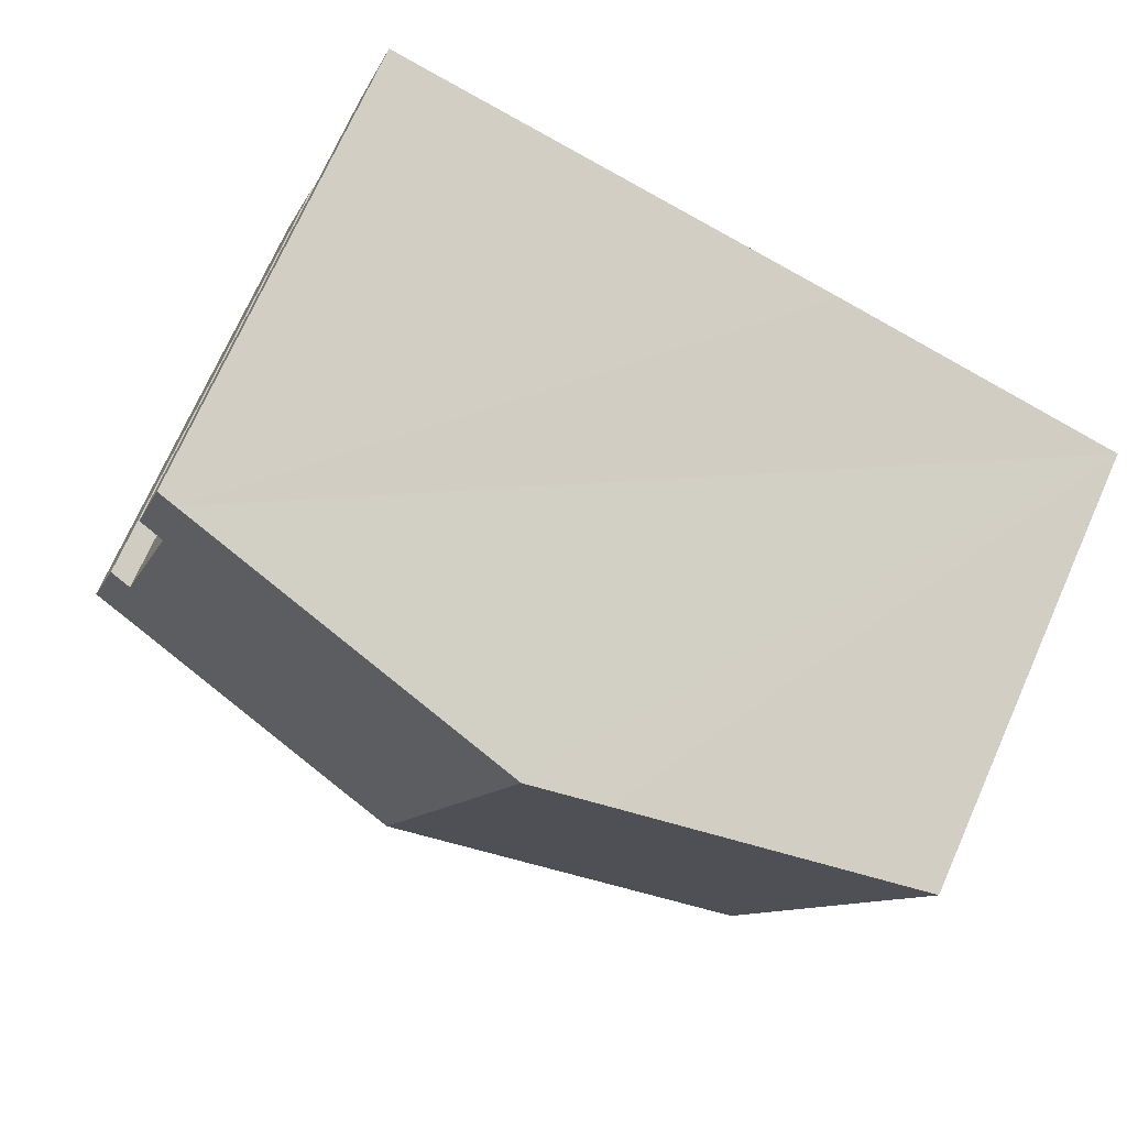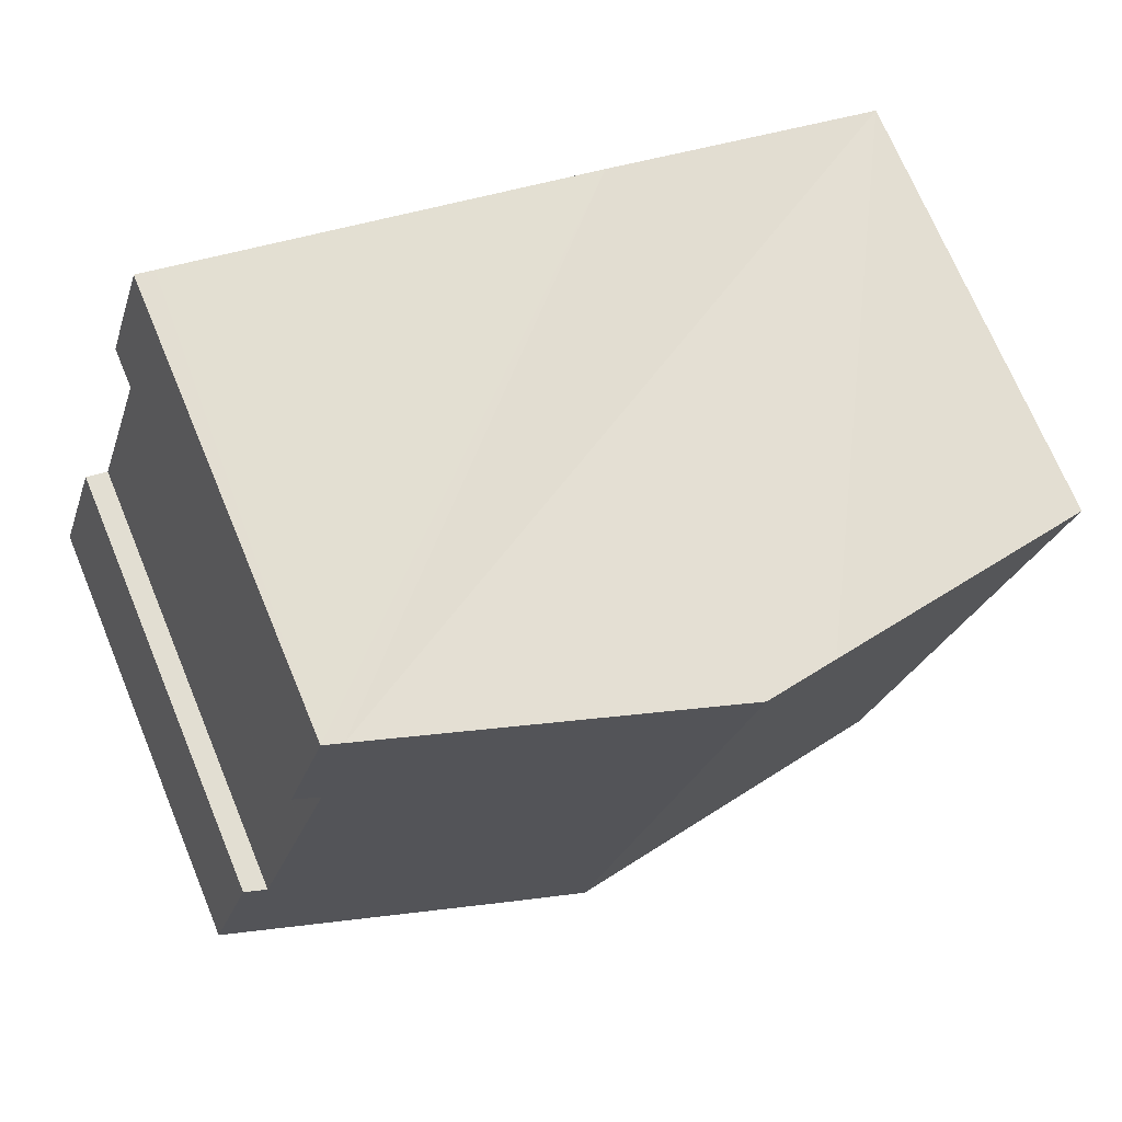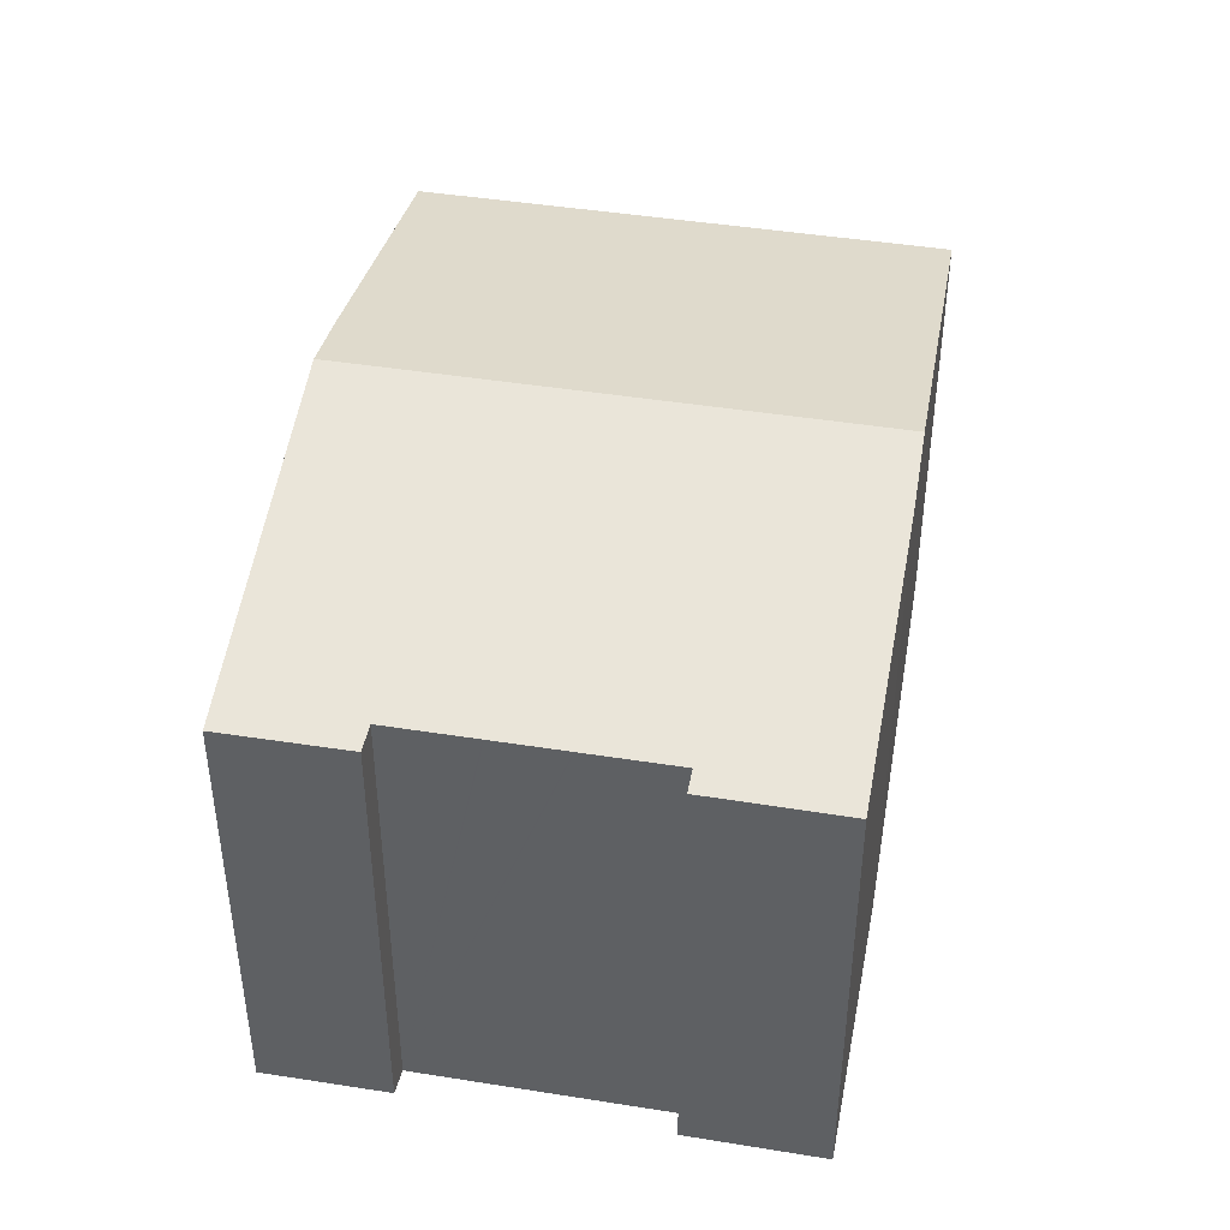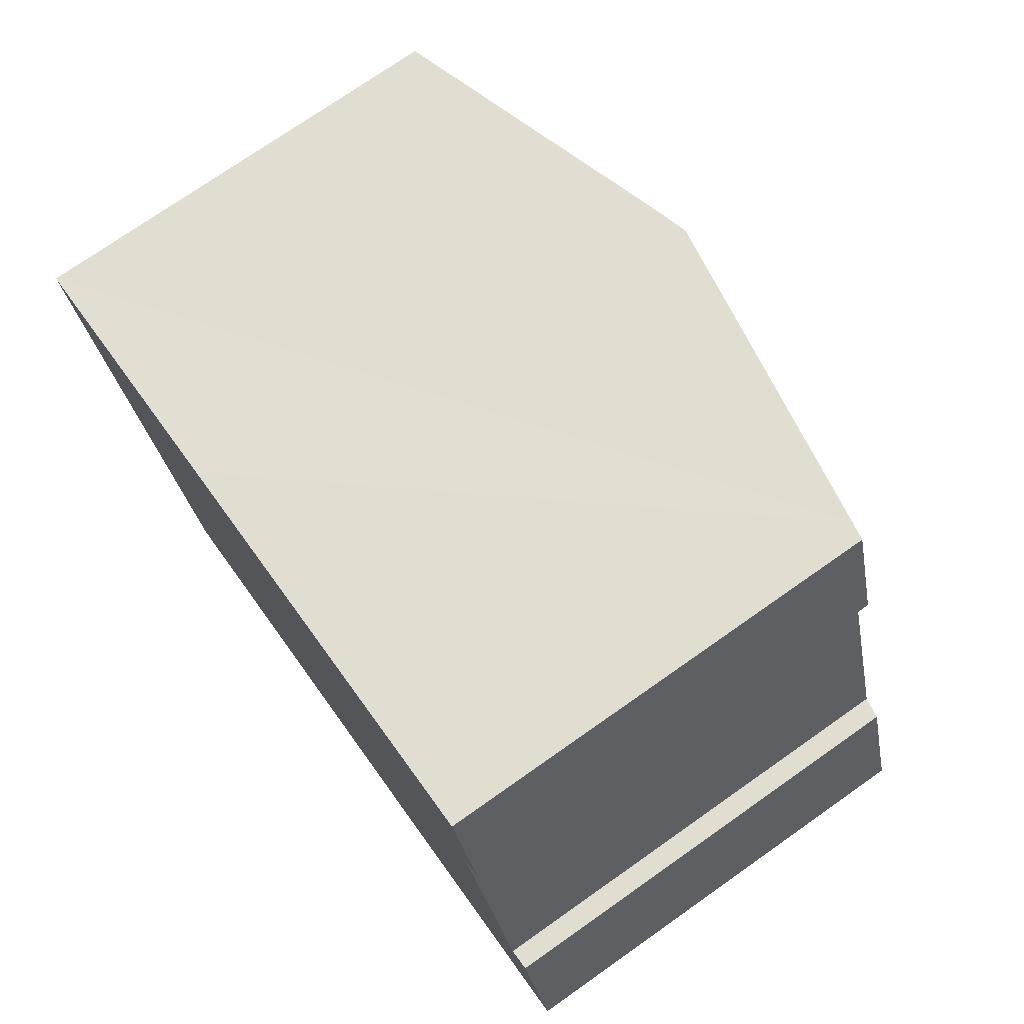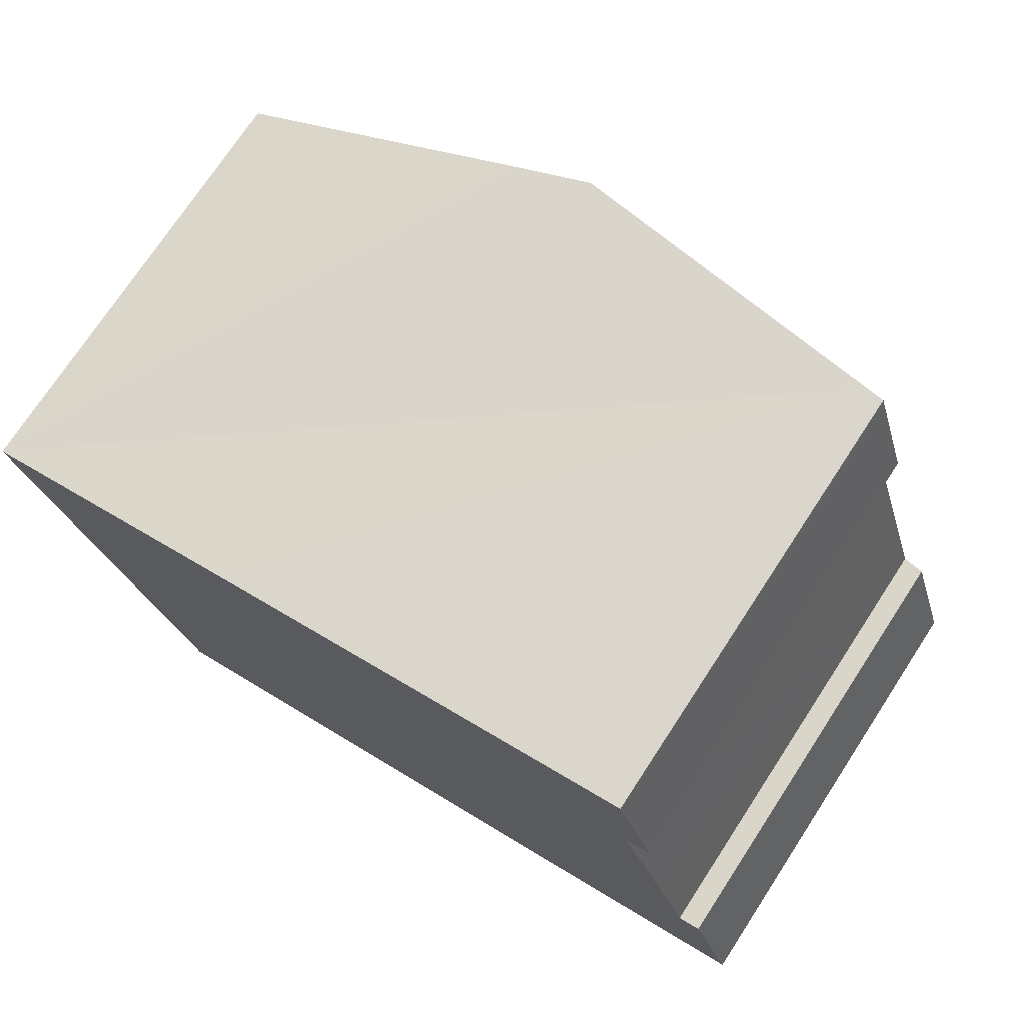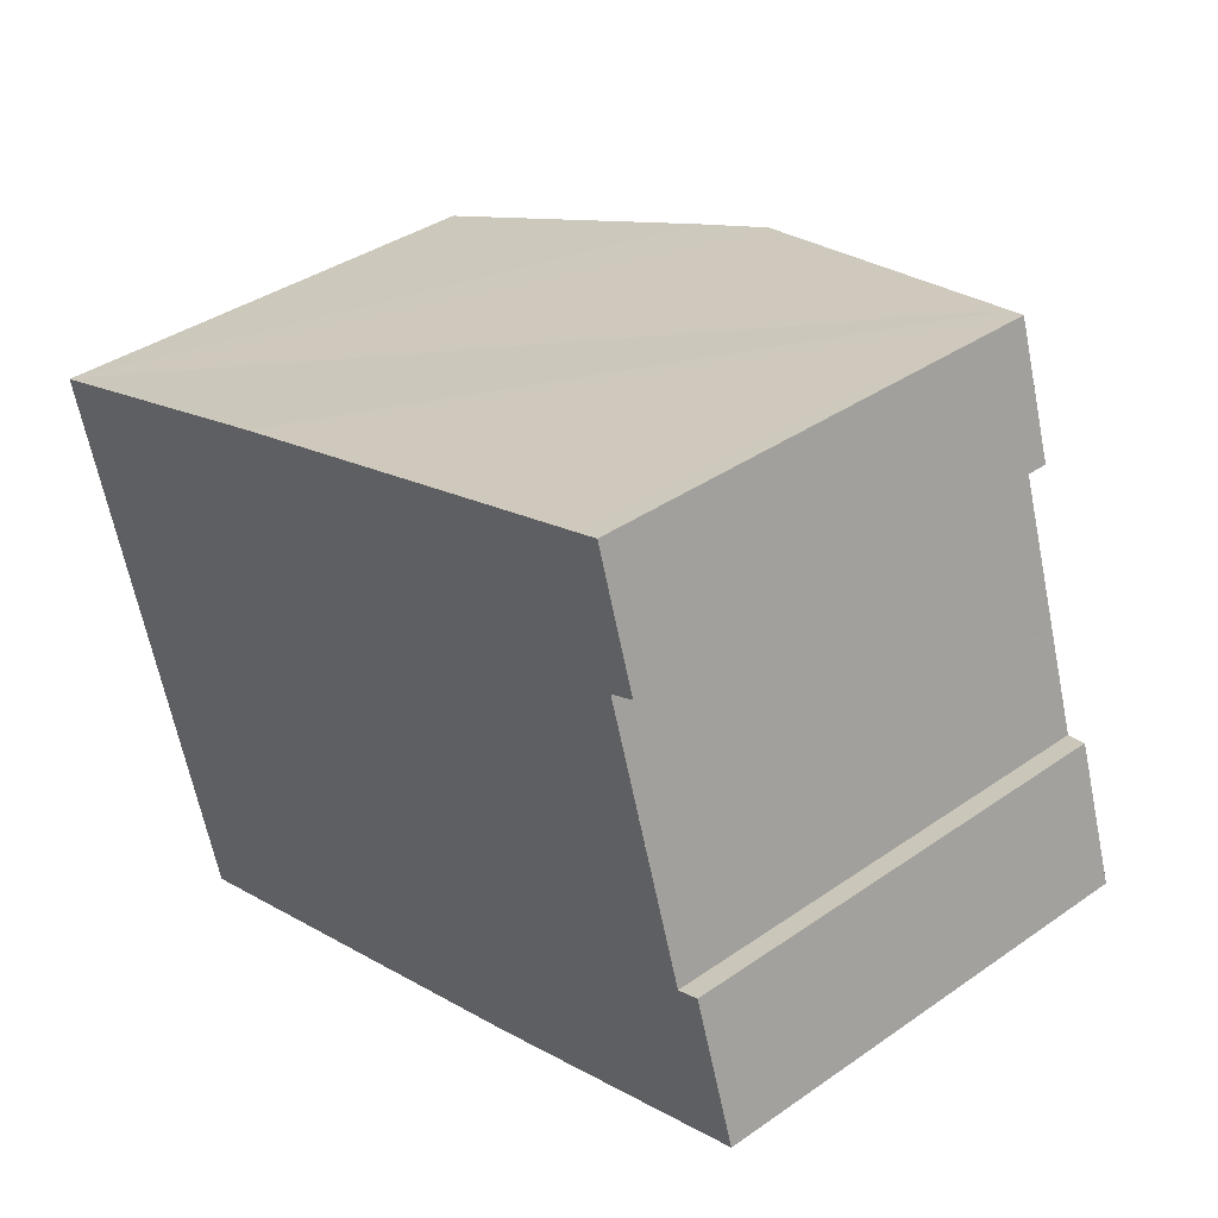
<metadata>
{"format":"obj","ext":"obj","renderer":"f3d","projection":"perspective","resolution":1024,"background":"white","views":[{"elev":72.6,"azim":-155.9,"up":"+Z"},{"elev":71.2,"azim":157.4,"up":"+Z"},{"elev":43.6,"azim":83.1,"up":"+Y"},{"elev":74.4,"azim":54.9,"up":"+Z"},{"elev":73.4,"azim":33.2,"up":"+Z"},{"elev":37.8,"azim":48.4,"up":"+Z"}]}
</metadata>
<code>
v  0 12.08 7.394e-16
v  14.13 14.22 -10.74
v  4.362 12.08 -13.69
v  9.754 14.22 3.003
v  7.731 13.78 2.405
v  19.56 12.07 5.901
v  19.67 12.07 5.552
v  19.07 12.18 5.754
v  20.6 12.08 2.58
v  19.94 12.22 2.329
v  20.68 12.22 -0.005
v  20.69 12.22 -0.029
v  21.27 12.22 -1.88
v  21.28 12.22 -1.904
v  22.04 12.23 -4.305
v  23.78 12.09 -7.68
v  16.19 13.77 -10.12
v  15.68 13.88 -10.28
v  22.63 12.1 -4.106
v  19.56 -3.613e-16 5.901
v  20.6 -1.58e-16 2.58
v  19.67 -3.4e-16 5.552
v  19.94 -1.426e-16 2.329
v  20.69 1.776e-18 -0.029
v  21.28 1.166e-16 -1.904
v  22.04 2.636e-16 -4.305
v  20.68 3.062e-19 -0.005
v  21.27 1.151e-16 -1.88
v  22.63 2.514e-16 -4.106
v  23.78 4.703e-16 -7.68
v  16.19 6.198e-16 -10.12
v  14.13 6.578e-16 -10.74
v  4.362 8.38e-16 -13.69
v  15.68 6.293e-16 -10.28
v  0 0 0
v  7.731 -1.473e-16 2.405
v  19.07 -3.523e-16 5.754
v  9.754 -1.839e-16 3.003
g defaultobject
f 1 2 3
f 2 1 4
f 4 1 5
f 6 7 8
f 4 8 7
f 9 4 7
f 10 4 9
f 2 4 10
f 11 2 10
f 12 2 11
f 13 2 12
f 14 2 13
f 15 2 14
f 16 2 15
f 17 2 16
f 18 2 17
f 15 19 16
f 20 7 6
f 7 20 9
f 9 20 21
f 21 20 22
f 23 11 10
f 11 23 12
f 12 23 13
f 13 23 14
f 14 23 15
f 15 23 24
f 15 24 25
f 15 25 26
f 24 23 27
f 25 24 28
f 29 16 19
f 16 29 30
f 9 23 10
f 23 9 21
f 16 31 17
f 31 16 30
f 18 3 2
f 3 18 17
f 3 17 31
f 3 31 32
f 3 32 33
f 32 31 34
f 26 19 15
f 19 26 29
f 35 5 1
f 5 35 4
f 4 35 8
f 8 35 36
f 8 36 6
f 6 36 37
f 6 37 20
f 37 36 38
f 33 1 3
f 1 33 35
f 29 26 30
f 32 35 33
f 35 32 34
f 35 34 31
f 35 31 30
f 35 30 26
f 35 26 25
f 35 25 28
f 35 28 27
f 35 27 23
f 35 23 21
f 35 21 22
f 35 22 36
f 36 22 38
f 38 22 37
f 37 22 20

</code>
